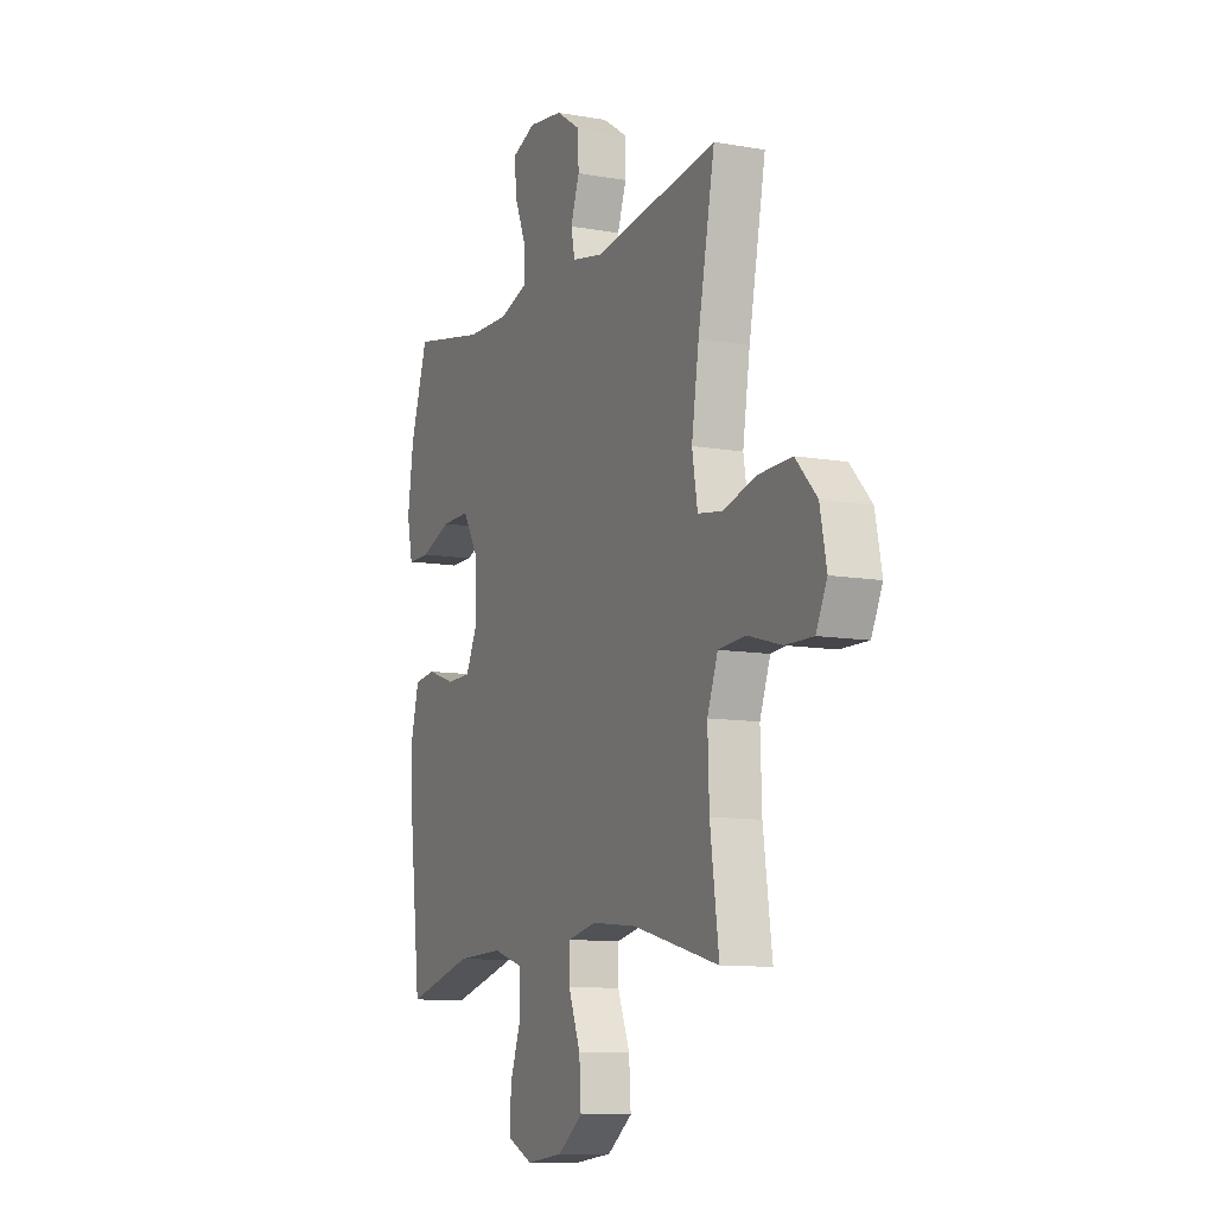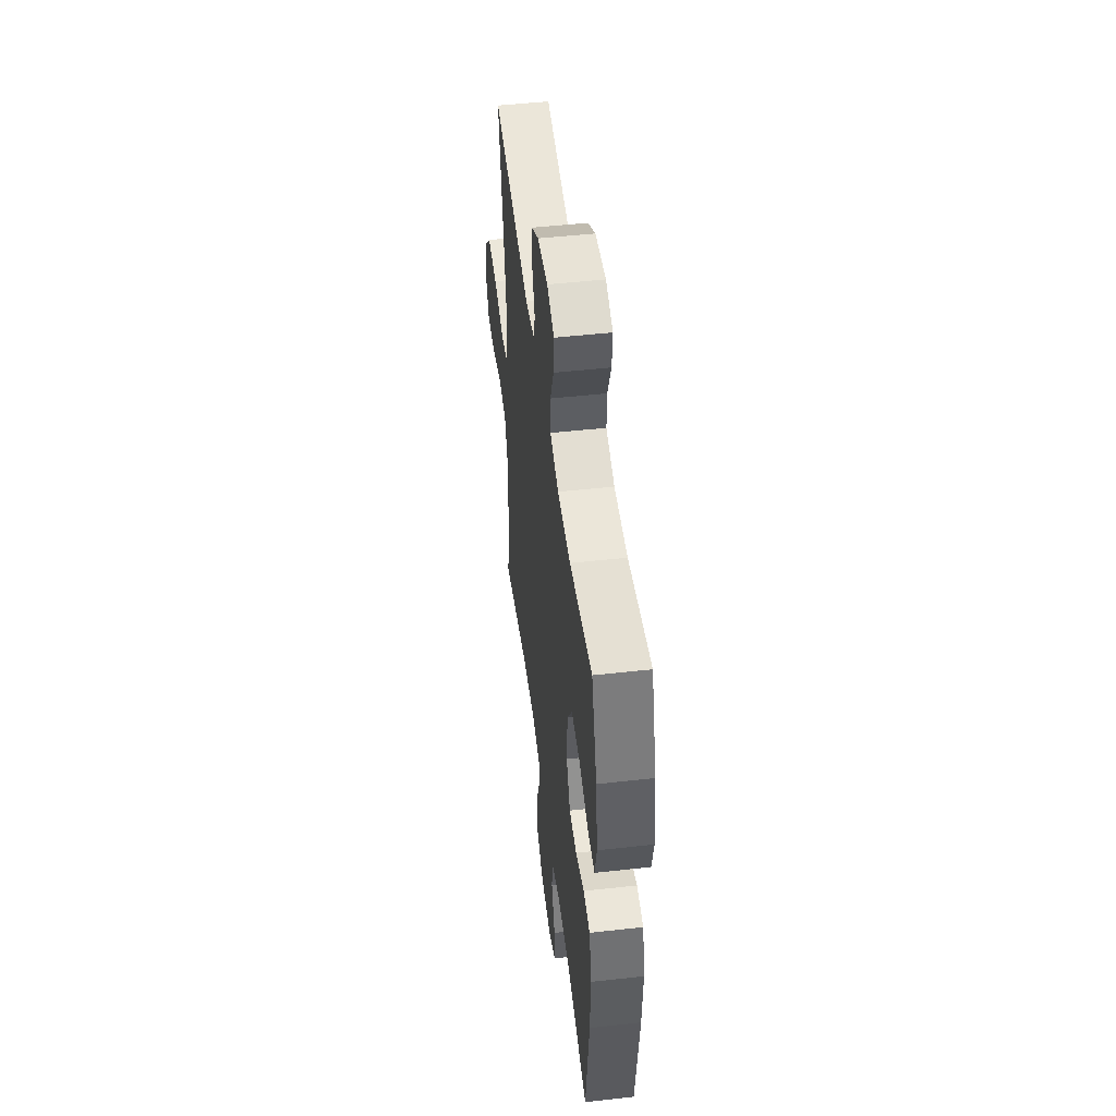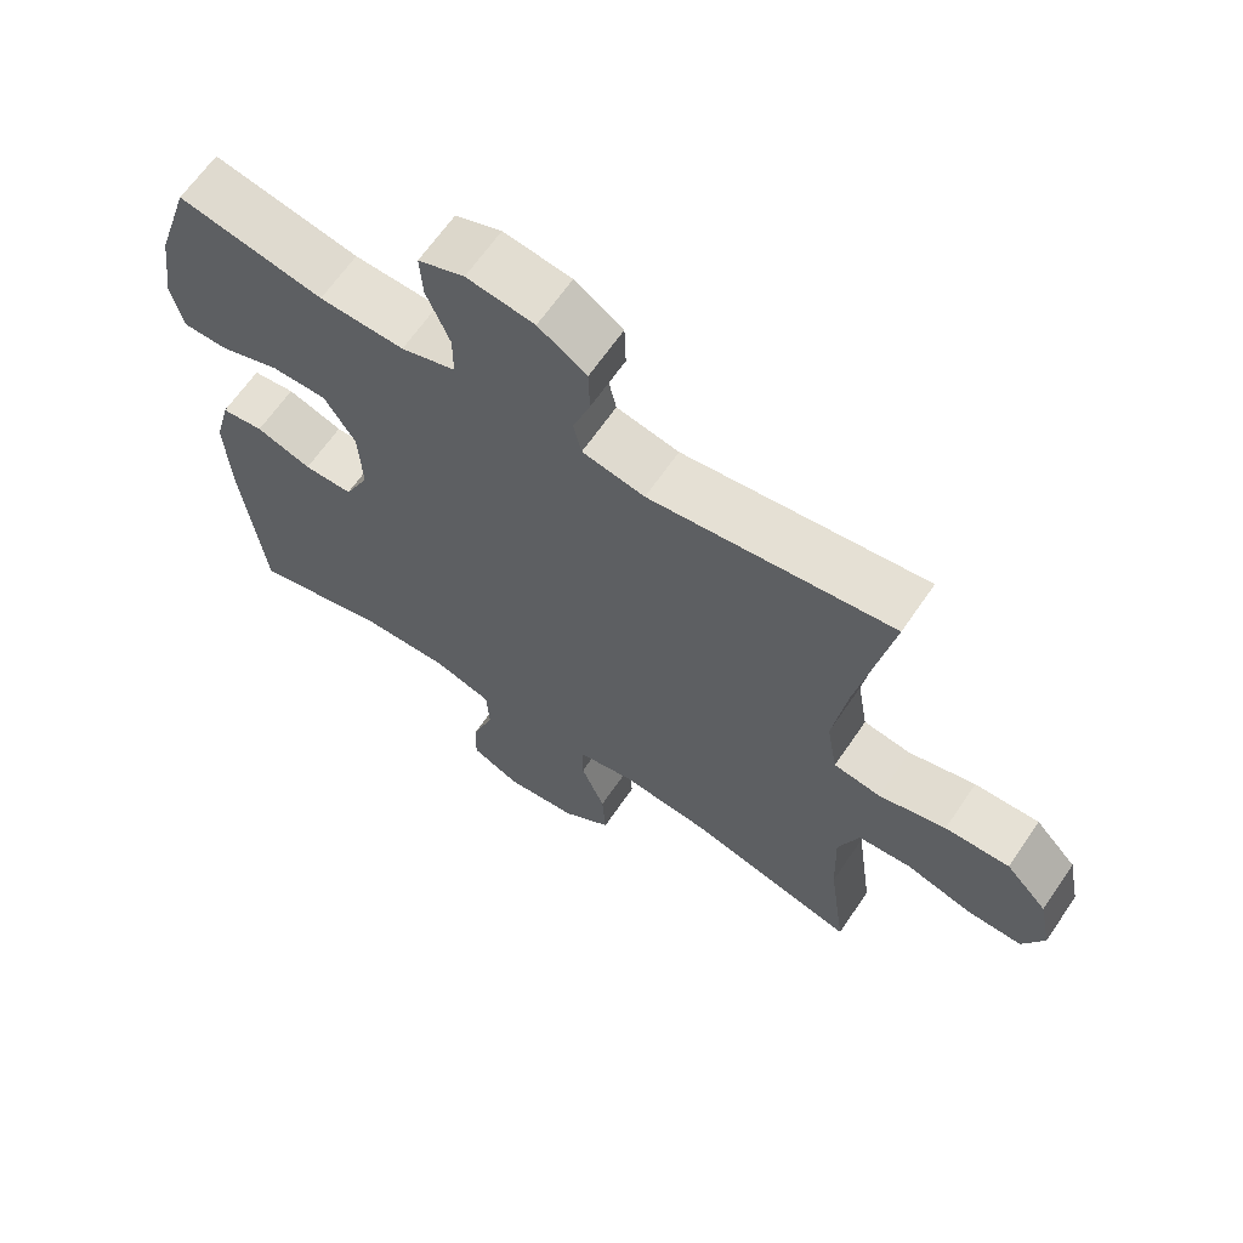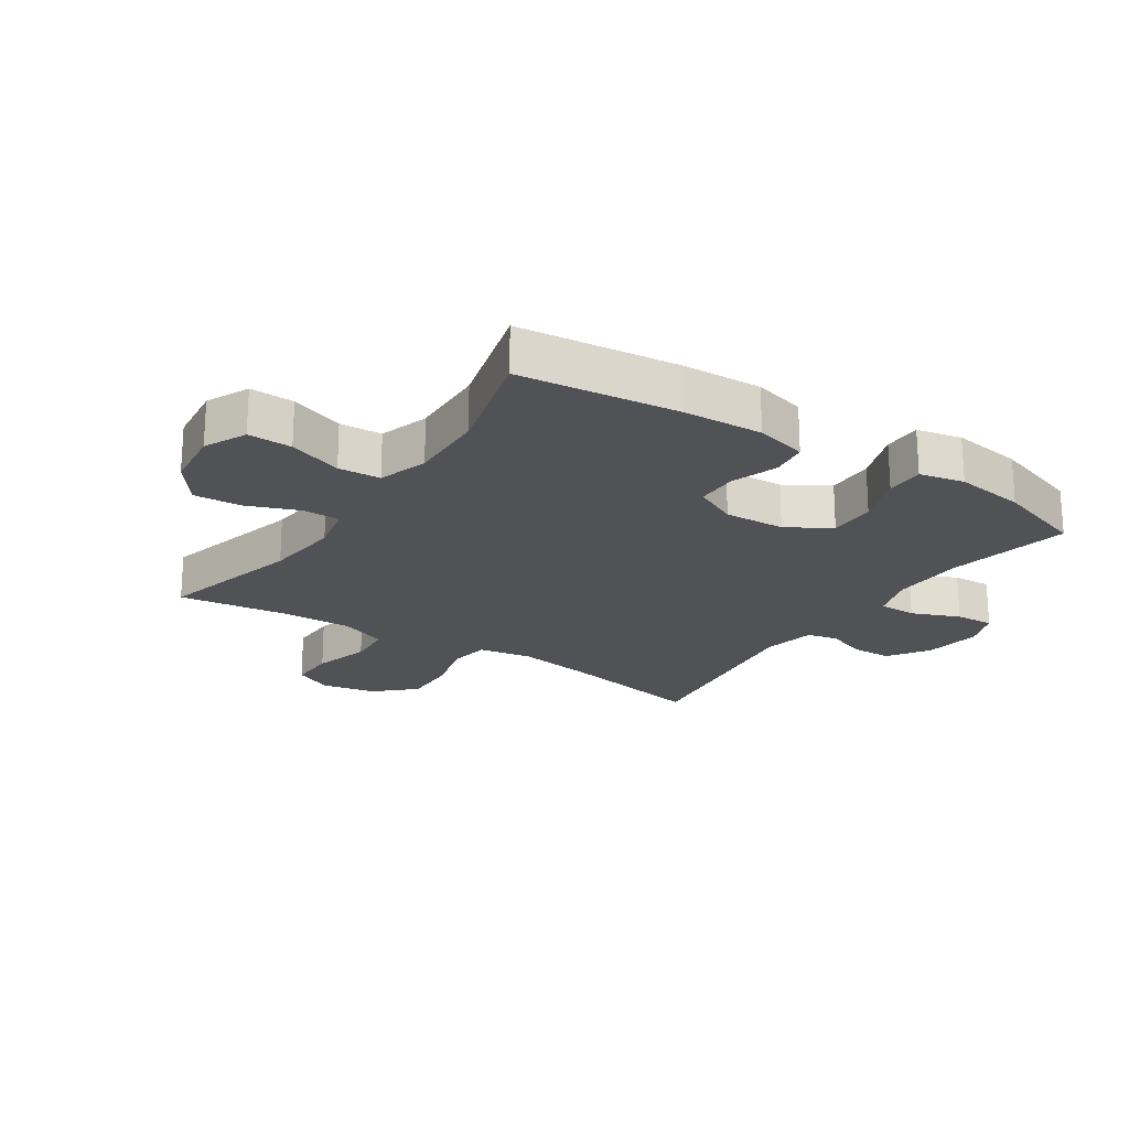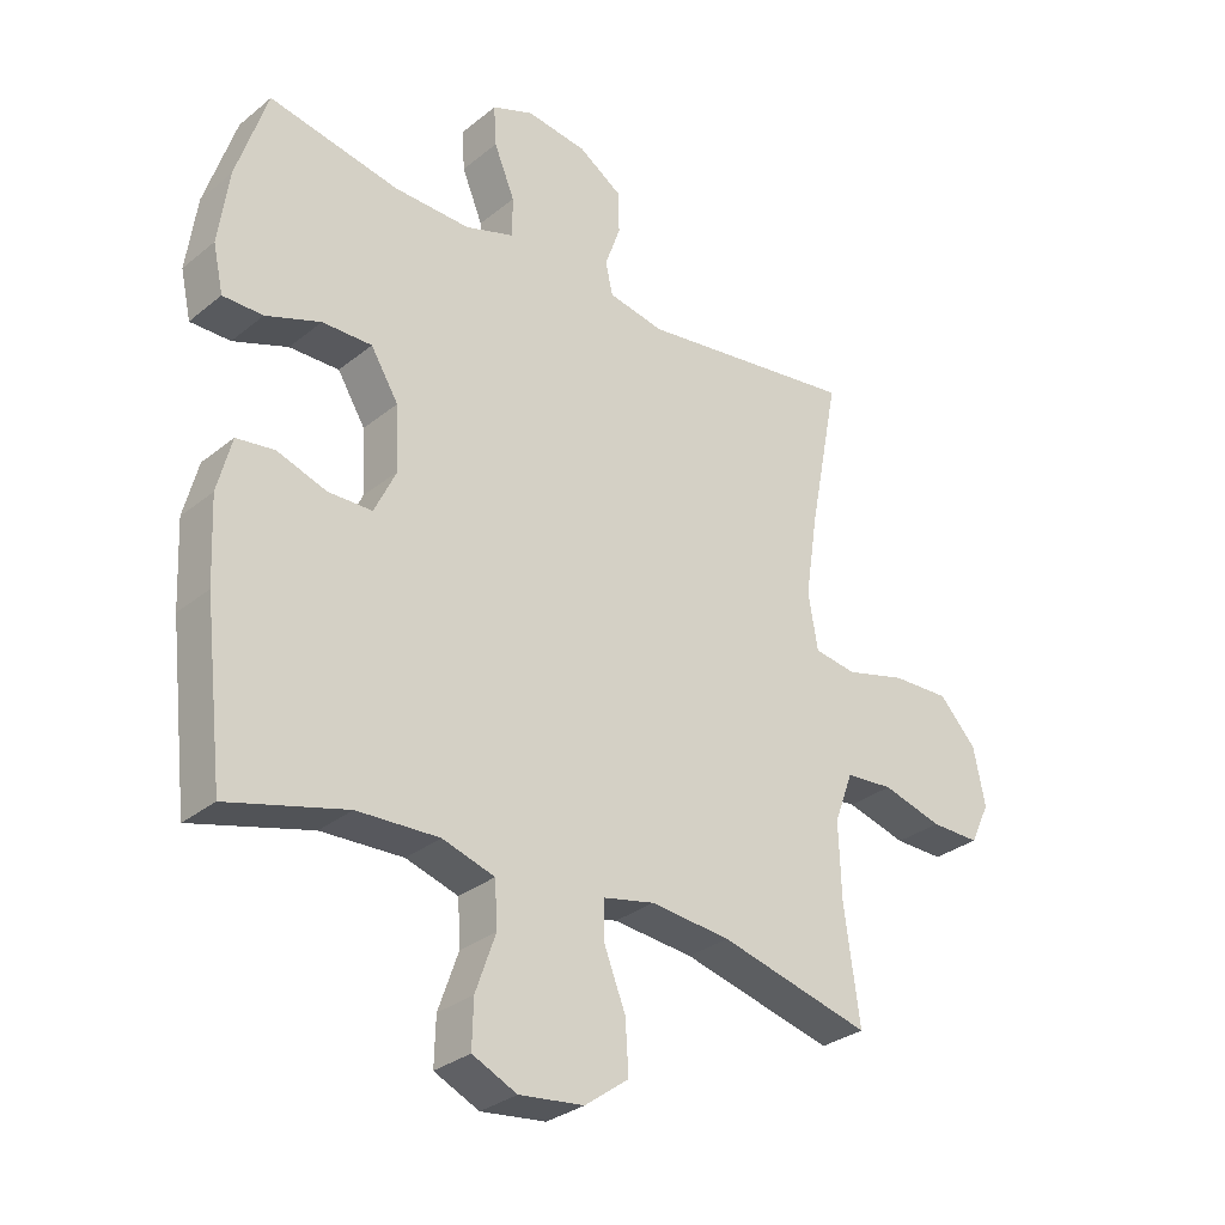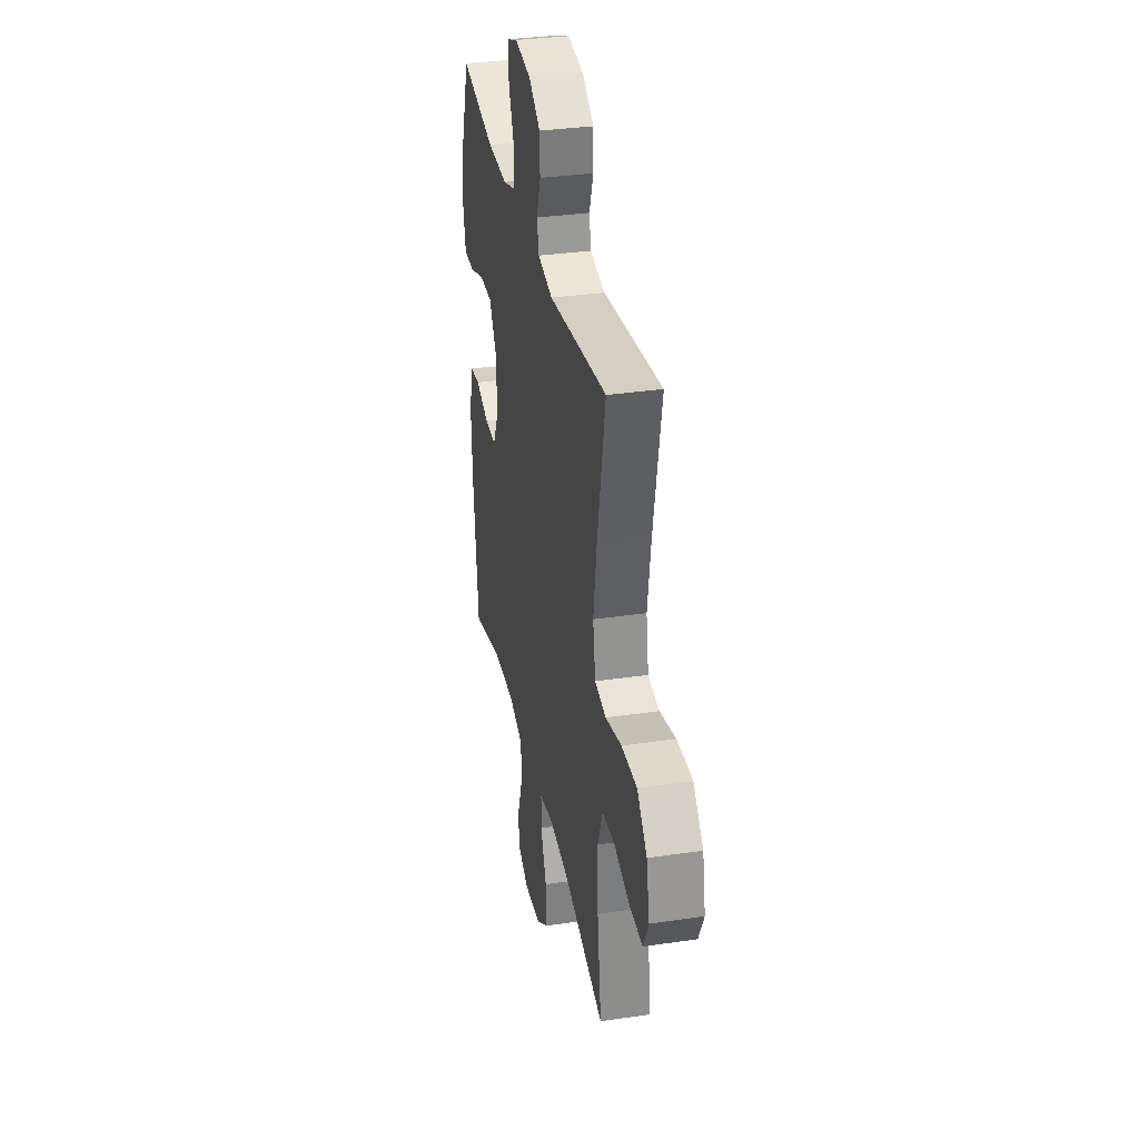
<metadata>
{"format":"obj","ext":"obj","renderer":"f3d","projection":"perspective","resolution":1024,"background":"white","views":[{"elev":-10.2,"azim":65.8,"up":"+Z"},{"elev":49.9,"azim":-97.0,"up":"+Z"},{"elev":64.9,"azim":34.3,"up":"+Z"},{"elev":-21.3,"azim":-123.7,"up":"+Y"},{"elev":-30.5,"azim":-40.9,"up":"+Z"},{"elev":33.7,"azim":78.7,"up":"+Z"}]}
</metadata>
<code>
v 0.5 0.07 -0.5
v 0.265 0.07 -0.44
v 0.141 0.07 -0.428
v 0.062 0.07 -0.445
v 0.062 0.07 -0.506
v 0.095 0.07 -0.59
v 0.1 0.07 -0.669
v 0.032 0.07 -0.719
v -0.068 0.07 -0.731
v -0.137 0.07 -0.699
v -0.135 0.07 -0.627
v -0.104 0.07 -0.539
v -0.108 0.07 -0.47
v -0.189 0.07 -0.445
v -0.316 0.07 -0.45
v -0.5 0.07 -0.5
v -0.53 0.07 -0.24
v -0.536 0.07 -0.111
v -0.514 0.07 -0.026
v -0.455 0.07 -0.018
v -0.378 0.07 -0.044
v -0.31 0.07 -0.043
v -0.276 0.07 0.028
v -0.281 0.07 0.127
v -0.324 0.07 0.197
v -0.401 0.07 0.196
v -0.486 0.07 0.165
v -0.548 0.07 0.165
v -0.564 0.07 0.238
v -0.548 0.07 0.353
v -0.5 0.07 0.5
v -0.298 0.07 0.46
v -0.18 0.07 0.457
v -0.104 0.07 0.482
v -0.104 0.07 0.544
v -0.136 0.07 0.622
v -0.14 0.07 0.685
v -0.076 0.07 0.71
v 0.018 0.07 0.697
v 0.085 0.07 0.653
v 0.087 0.07 0.588
v 0.063 0.07 0.52
v 0.074 0.07 0.47
v 0.161 0.07 0.453
v 0.5 0.07 0.5
v 0.454 0.07 0.263
v 0.434 0.07 0.133
v 0.449 0.07 0.046
v 0.515 0.07 0.036
v 0.608 0.07 0.061
v 0.698 0.07 0.064
v 0.756 0.07 0.002
v 0.774 0.07 -0.087
v 0.744 0.07 -0.15
v 0.668 0.07 -0.149
v 0.575 0.07 -0.123
v 0.501 0.07 -0.129
v 0.472 0.07 -0.207
v 0.476 0.07 -0.325
v 0.5 0 -0.5
v 0.265 0 -0.44
v 0.141 0 -0.428
v 0.062 0 -0.445
v 0.062 0 -0.506
v 0.095 0 -0.59
v 0.1 0 -0.669
v 0.032 0 -0.719
v -0.068 0 -0.731
v -0.137 0 -0.699
v -0.135 0 -0.627
v -0.104 0 -0.539
v -0.108 0 -0.47
v -0.189 0 -0.445
v -0.316 0 -0.45
v -0.5 0 -0.5
v -0.53 0 -0.24
v -0.536 0 -0.111
v -0.514 0 -0.026
v -0.455 0 -0.018
v -0.378 0 -0.044
v -0.31 0 -0.043
v -0.276 0 0.028
v -0.281 0 0.127
v -0.324 0 0.197
v -0.401 0 0.196
v -0.486 0 0.165
v -0.548 0 0.165
v -0.564 0 0.238
v -0.548 0 0.353
v -0.5 0 0.5
v -0.298 0 0.46
v -0.18 0 0.457
v -0.104 0 0.482
v -0.104 0 0.544
v -0.136 0 0.622
v -0.14 0 0.685
v -0.076 0 0.71
v 0.018 0 0.697
v 0.085 0 0.653
v 0.087 0 0.588
v 0.063 0 0.52
v 0.074 0 0.47
v 0.161 0 0.453
v 0.5 0 0.5
v 0.454 0 0.263
v 0.434 0 0.133
v 0.449 0 0.046
v 0.515 0 0.036
v 0.608 0 0.061
v 0.698 0 0.064
v 0.756 0 0.002
v 0.774 0 -0.087
v 0.744 0 -0.15
v 0.668 0 -0.149
v 0.575 0 -0.123
v 0.501 0 -0.129
v 0.472 0 -0.207
v 0.476 0 -0.325
f 54 55 56
f 53 54 56
f 52 53 56
f 51 52 56
f 50 51 56
f 49 50 56
f 48 49 56 57
f 44 45 46
f 43 44 46 47
f 40 41 42
f 39 40 42
f 38 39 42
f 37 38 42
f 36 37 42
f 35 36 42
f 34 35 42 43
f 43 47 48
f 34 43 48
f 33 34 48
f 30 31 32
f 29 30 32
f 28 29 32
f 27 28 32
f 26 27 32
f 25 26 32 33
f 19 20 21
f 18 19 21
f 17 18 21
f 16 17 21
f 15 16 21
f 14 15 21 22
f 13 14 22 23
f 10 11 12
f 9 10 12
f 8 9 12
f 7 8 12
f 6 7 12
f 5 6 12
f 4 5 12 13
f 13 23 24
f 4 13 24
f 3 4 24
f 59 1 2
f 25 33 48
f 24 25 48
f 3 24 48
f 2 3 48
f 59 2 48
f 58 59 48
f 48 57 58
f 115 114 113
f 115 113 112
f 115 112 111
f 115 111 110
f 115 110 109
f 115 109 108
f 116 115 108 107
f 105 104 103
f 106 105 103 102
f 101 100 99
f 101 99 98
f 101 98 97
f 101 97 96
f 101 96 95
f 101 95 94
f 102 101 94 93
f 107 106 102
f 107 102 93
f 107 93 92
f 91 90 89
f 91 89 88
f 91 88 87
f 91 87 86
f 91 86 85
f 92 91 85 84
f 80 79 78
f 80 78 77
f 80 77 76
f 80 76 75
f 80 75 74
f 81 80 74 73
f 82 81 73 72
f 71 70 69
f 71 69 68
f 71 68 67
f 71 67 66
f 71 66 65
f 71 65 64
f 72 71 64 63
f 83 82 72
f 83 72 63
f 83 63 62
f 61 60 118
f 107 92 84
f 107 84 83
f 107 83 62
f 107 62 61
f 107 61 118
f 107 118 117
f 117 116 107
f 1 60 61 2
f 2 61 62 3
f 3 62 63 4
f 4 63 64 5
f 5 64 65 6
f 6 65 66 7
f 7 66 67 8
f 8 67 68 9
f 9 68 69 10
f 10 69 70 11
f 11 70 71 12
f 12 71 72 13
f 13 72 73 14
f 14 73 74 15
f 15 74 75 16
f 16 75 76 17
f 17 76 77 18
f 18 77 78 19
f 19 78 79 20
f 20 79 80 21
f 21 80 81 22
f 22 81 82 23
f 23 82 83 24
f 24 83 84 25
f 25 84 85 26
f 26 85 86 27
f 27 86 87 28
f 28 87 88 29
f 29 88 89 30
f 30 89 90 31
f 31 90 91 32
f 32 91 92 33
f 33 92 93 34
f 34 93 94 35
f 35 94 95 36
f 36 95 96 37
f 37 96 97 38
f 38 97 98 39
f 39 98 99 40
f 40 99 100 41
f 41 100 101 42
f 42 101 102 43
f 43 102 103 44
f 44 103 104 45
f 45 104 105 46
f 46 105 106 47
f 47 106 107 48
f 48 107 108 49
f 49 108 109 50
f 50 109 110 51
f 51 110 111 52
f 52 111 112 53
f 53 112 113 54
f 54 113 114 55
f 55 114 115 56
f 56 115 116 57
f 57 116 117 58
f 58 117 118 59
f 59 118 60 1

</code>
